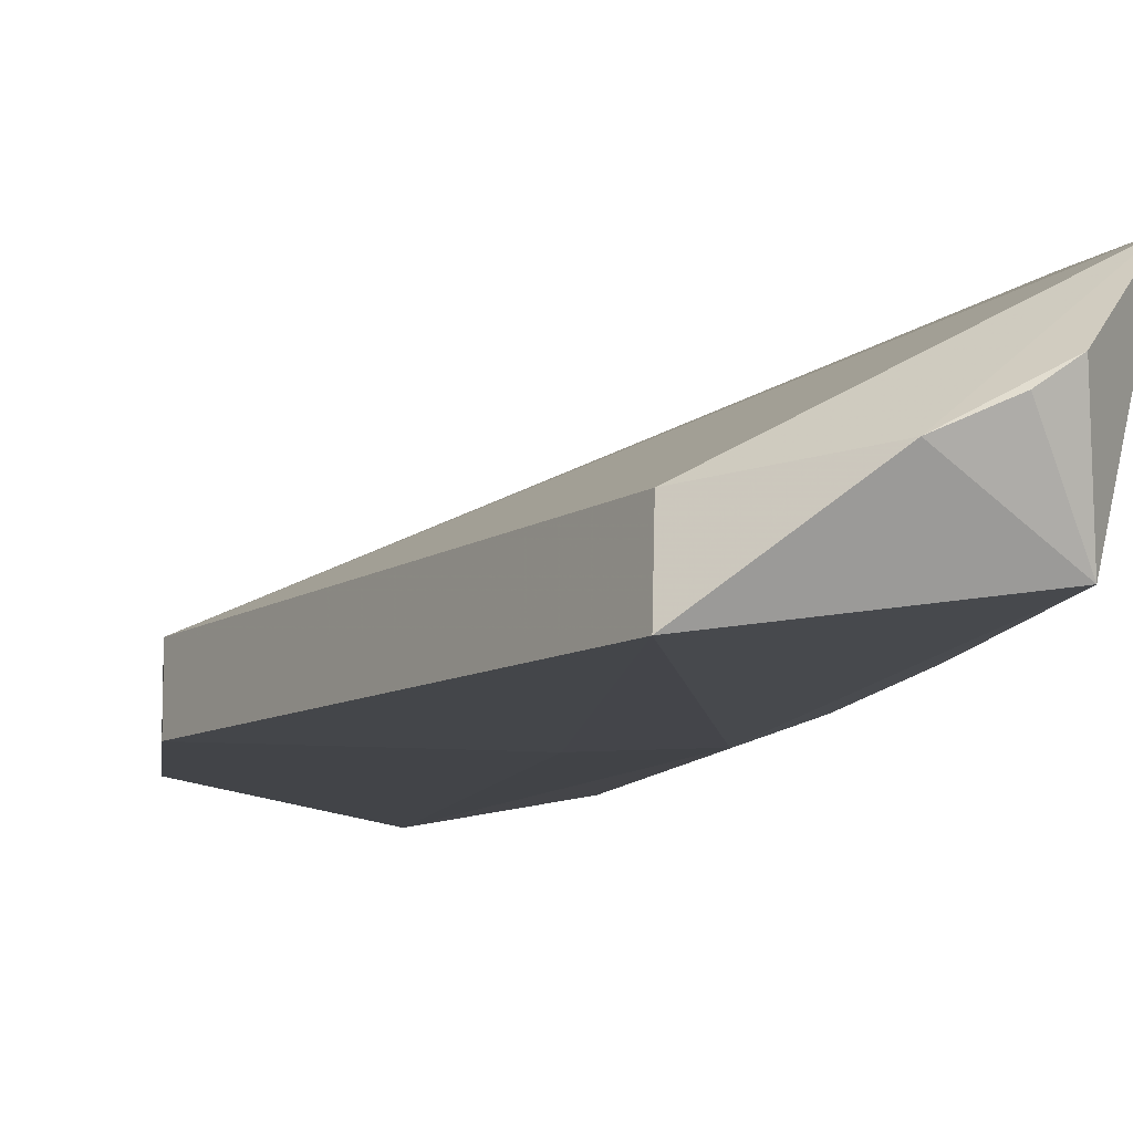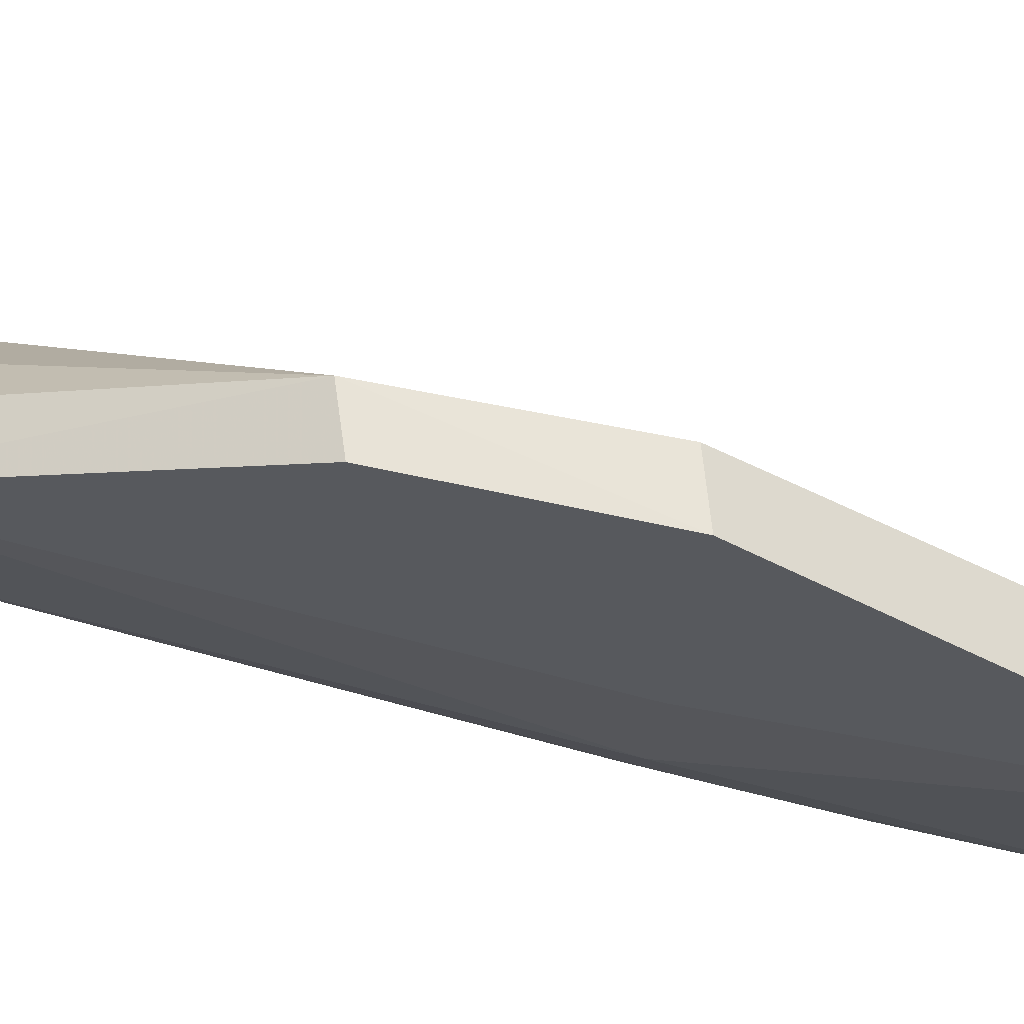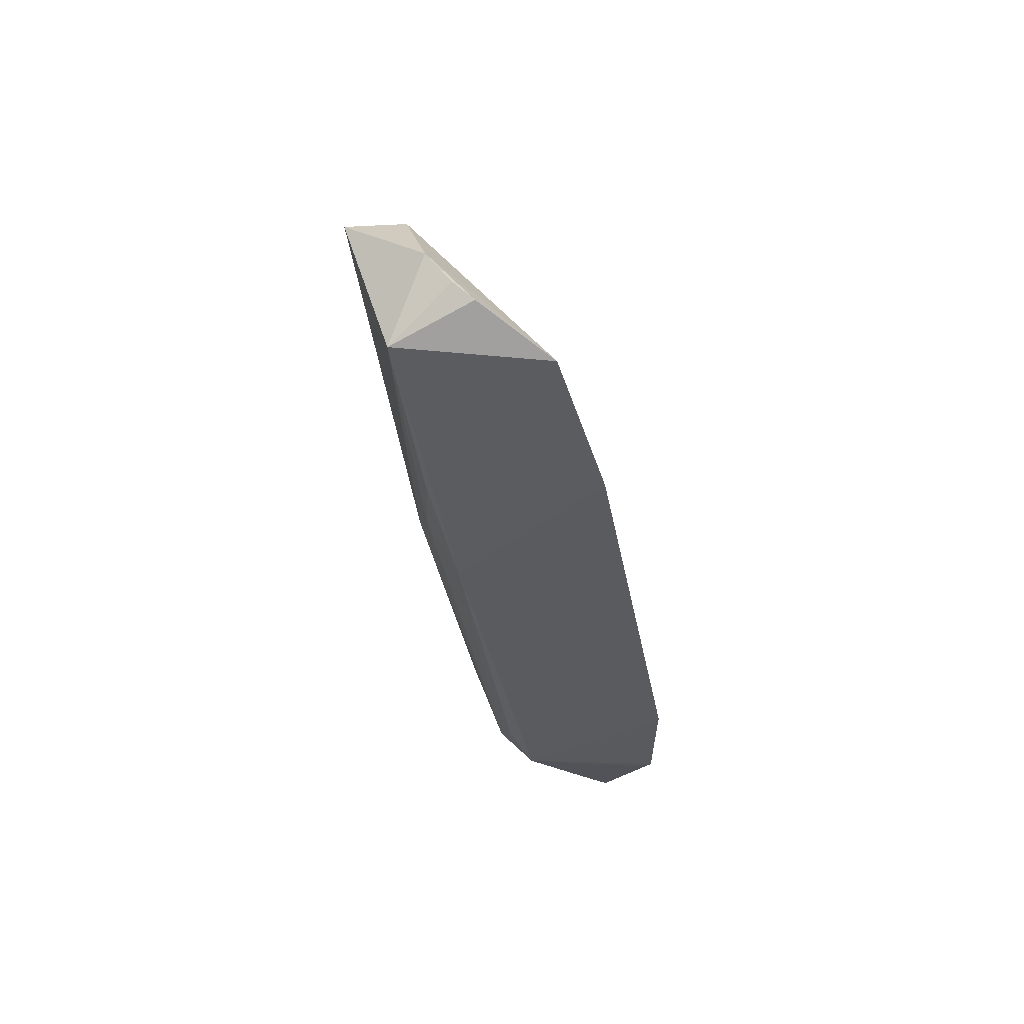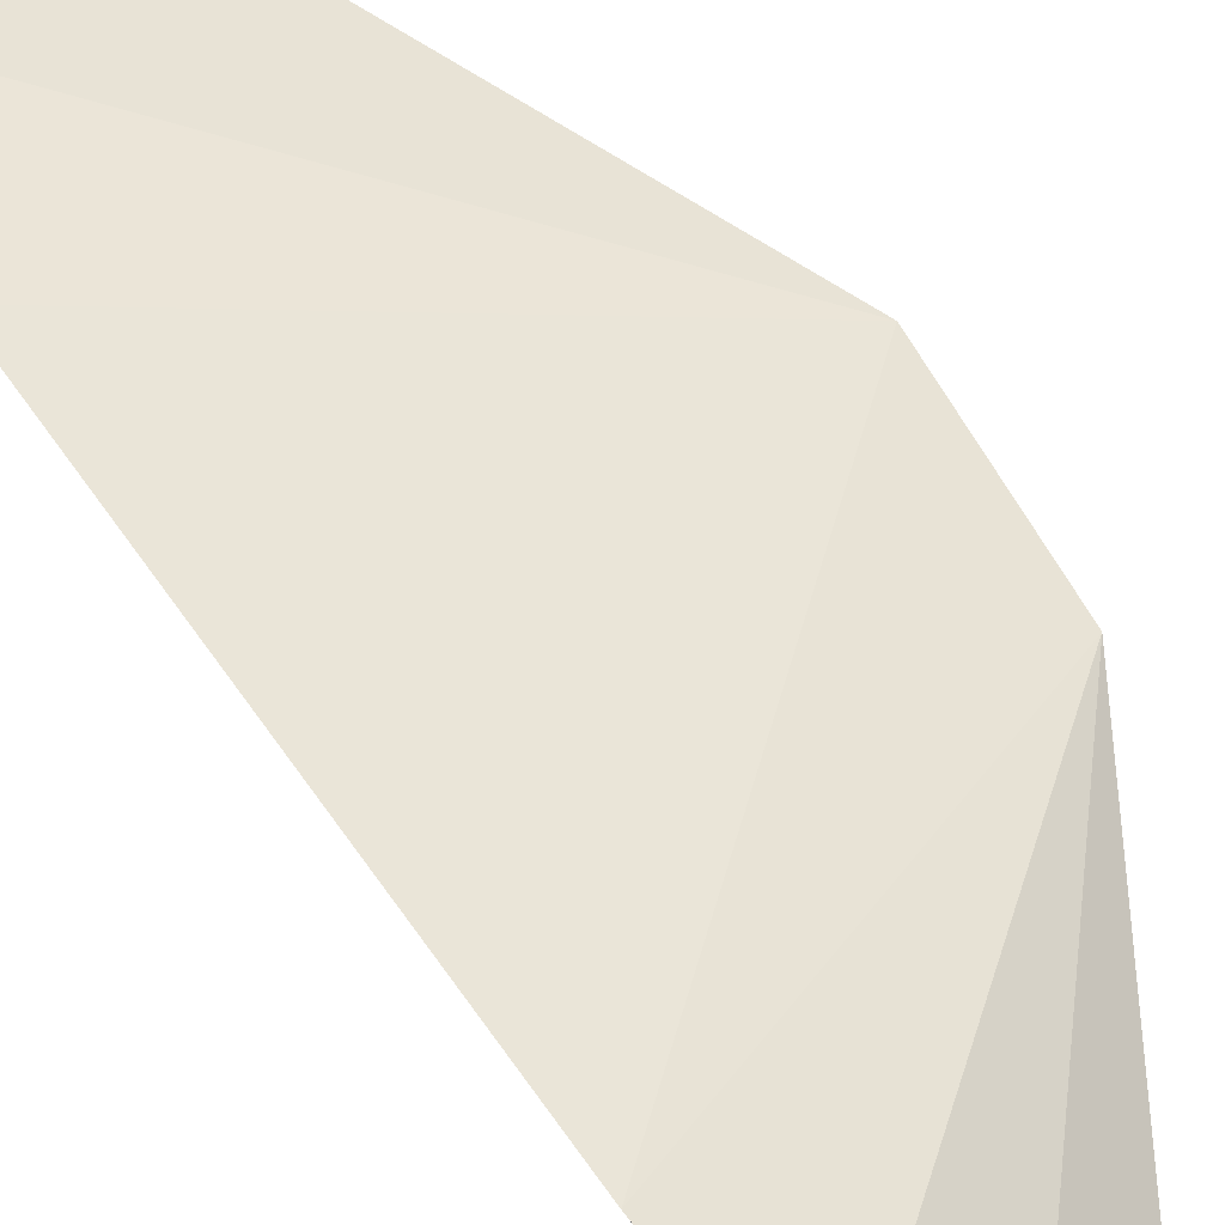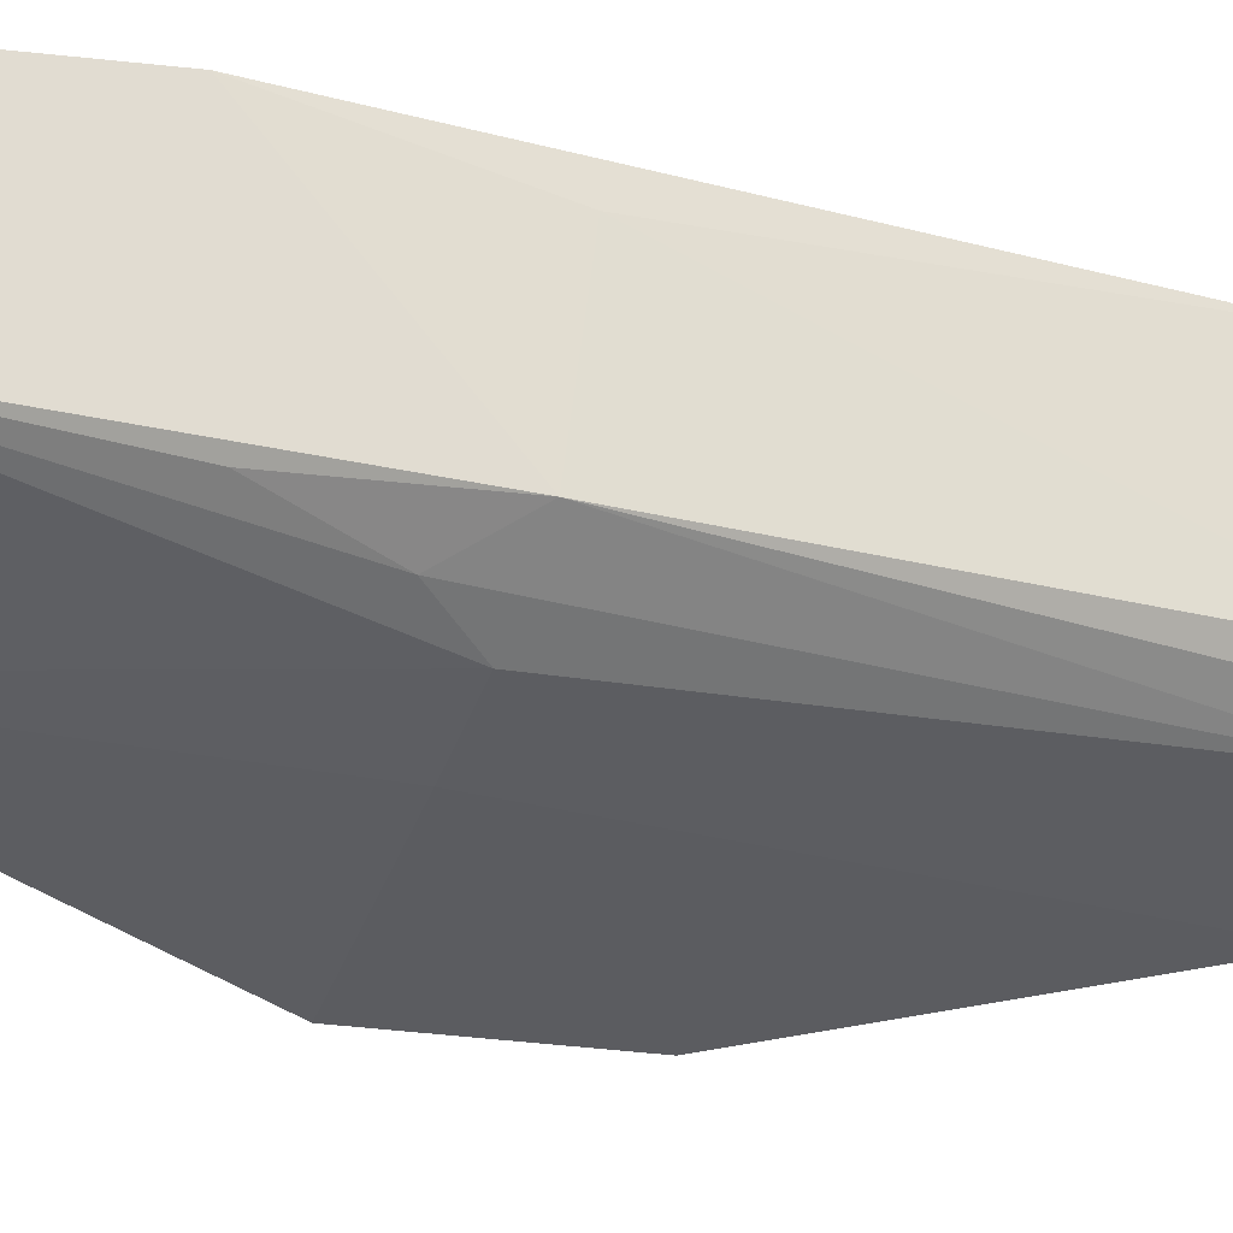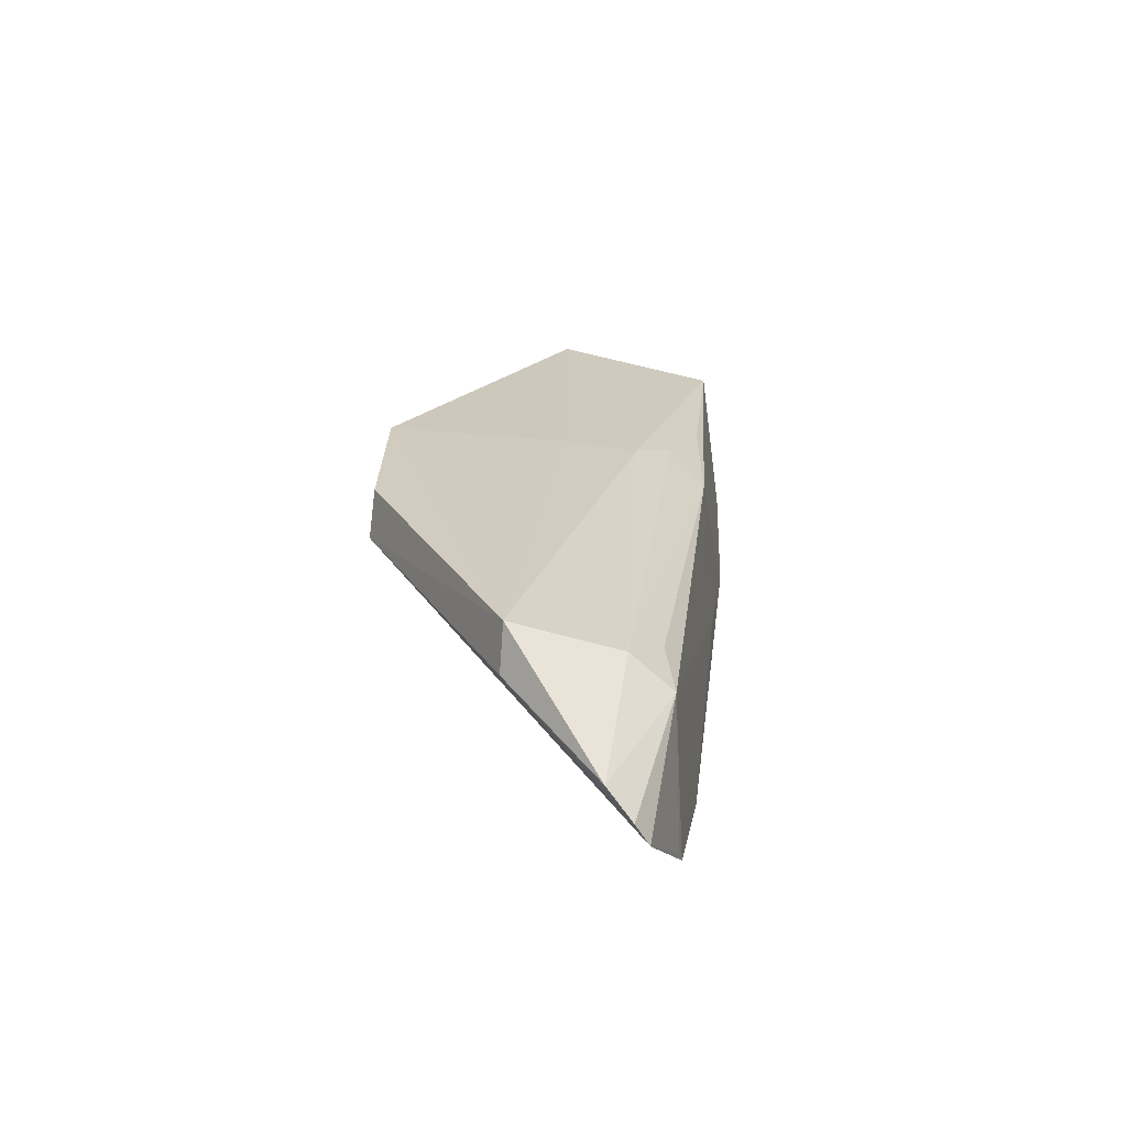
<metadata>
{"format":"obj","ext":"obj","renderer":"f3d","projection":"perspective","resolution":1024,"background":"white","views":[{"elev":-16.9,"azim":-5.6,"up":"+Y"},{"elev":-28.4,"azim":-97.3,"up":"+Y"},{"elev":50.0,"azim":81.7,"up":"+Z"},{"elev":76.2,"azim":150.0,"up":"+Y"},{"elev":-41.2,"azim":68.7,"up":"+Y"},{"elev":-75.8,"azim":-5.4,"up":"+Z"}]}
</metadata>
<code>
v 0.08704 -0.0875 0.1548
v 0.0897 -0.08321 0.1519
v 0.06516 -0.08783 0.1286
v 0.08168 -0.0782 0.09364
v 0.0865 -0.08891 0.1294
v 0.08629 -0.07399 0.1085
v 0.07687 -0.09037 0.1519
v 0.0876 -0.09263 0.1523
v 0.07392 -0.08661 0.1003
v 0.08946 -0.07996 0.1404
v 0.06517 -0.08628 0.1172
v 0.08368 -0.08333 0.1006
v 0.08291 -0.08984 0.1549
v 0.07677 -0.09415 0.1521
v 0.08172 -0.09097 0.1295
v 0.08499 -0.07385 0.1
v 0.06518 -0.09107 0.1289
v 0.074 -0.08366 0.09975
v 0.08085 -0.08535 0.1007
v 0.0881 -0.0796 0.1289
v 0.08558 -0.08861 0.155
v 0.08419 -0.09068 0.1325
v 0.08267 -0.07687 0.09411
v 0.08622 -0.07423 0.1081
v 0.06522 -0.08928 0.1176
v 0.07679 -0.09121 0.1293
v 0.07996 -0.08002 0.09405
v 0.083 -0.08491 0.1038
v 0.08639 -0.09075 0.1383
v 0.08473 -0.07454 0.09943
f 7 2 3
f 8 2 1
f 10 6 3
f 10 3 2
f 10 8 5
f 10 2 8
f 11 3 6
f 13 1 2
f 13 2 7
f 14 7 3
f 14 13 7
f 14 8 13
f 15 8 14
f 16 11 6
f 17 3 11
f 17 14 3
f 18 9 11
f 19 15 9
f 20 10 5
f 20 5 12
f 21 13 8
f 21 8 1
f 21 1 13
f 22 8 15
f 22 19 5
f 22 15 19
f 23 11 16
f 23 18 11
f 23 4 18
f 23 12 4
f 24 16 6
f 24 12 16
f 24 20 12
f 24 6 10
f 24 10 20
f 25 17 11
f 25 11 9
f 25 9 17
f 26 15 14
f 26 14 17
f 26 17 9
f 26 9 15
f 27 18 4
f 27 9 18
f 27 19 9
f 27 4 12
f 27 12 19
f 28 19 12
f 28 12 5
f 28 5 19
f 29 22 5
f 29 5 8
f 29 8 22
f 30 23 16
f 30 16 12
f 30 12 23

</code>
